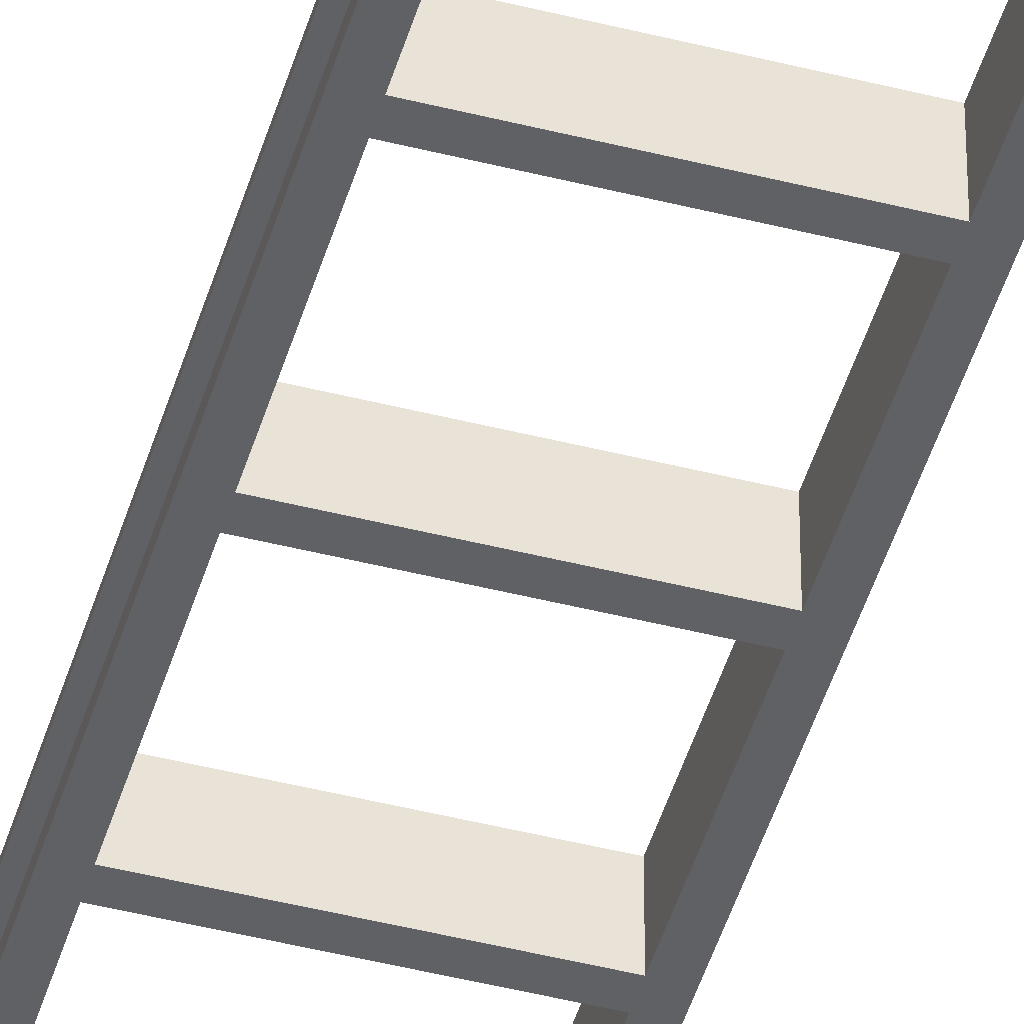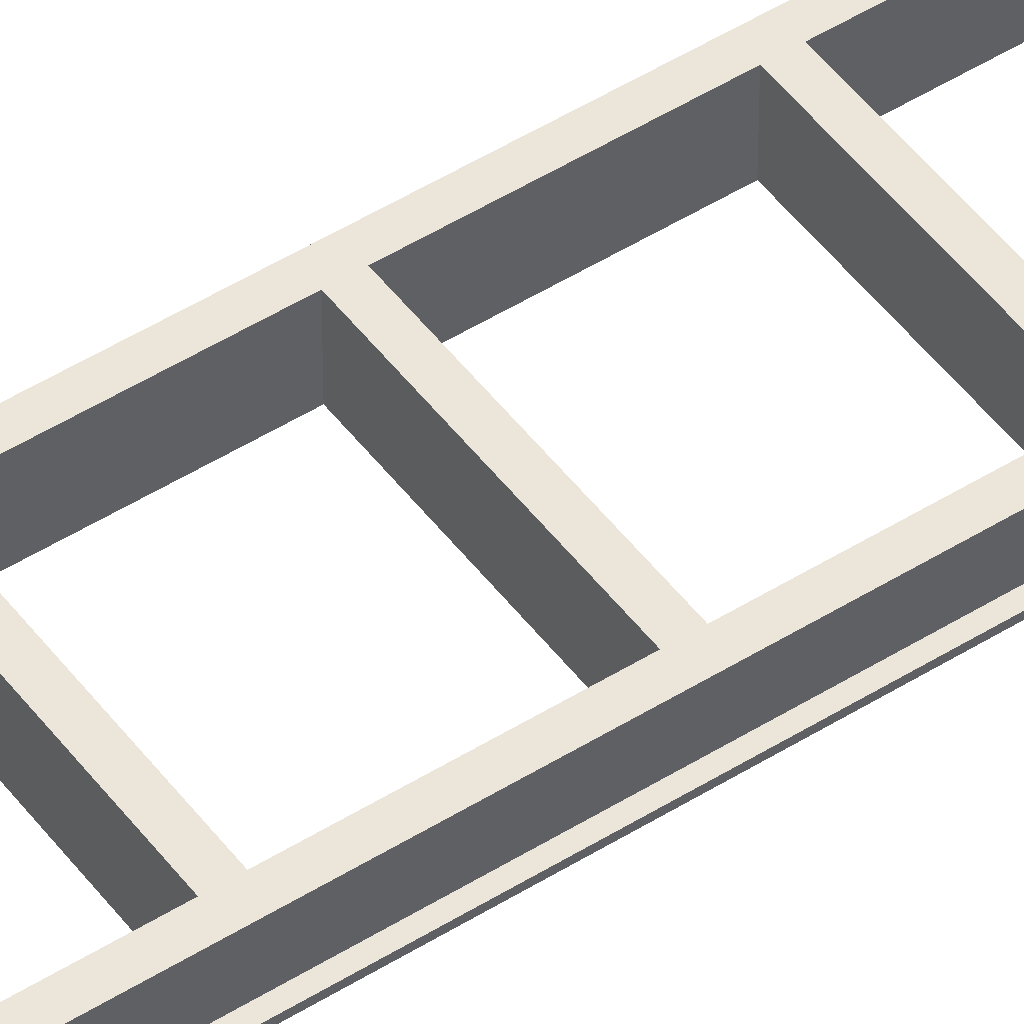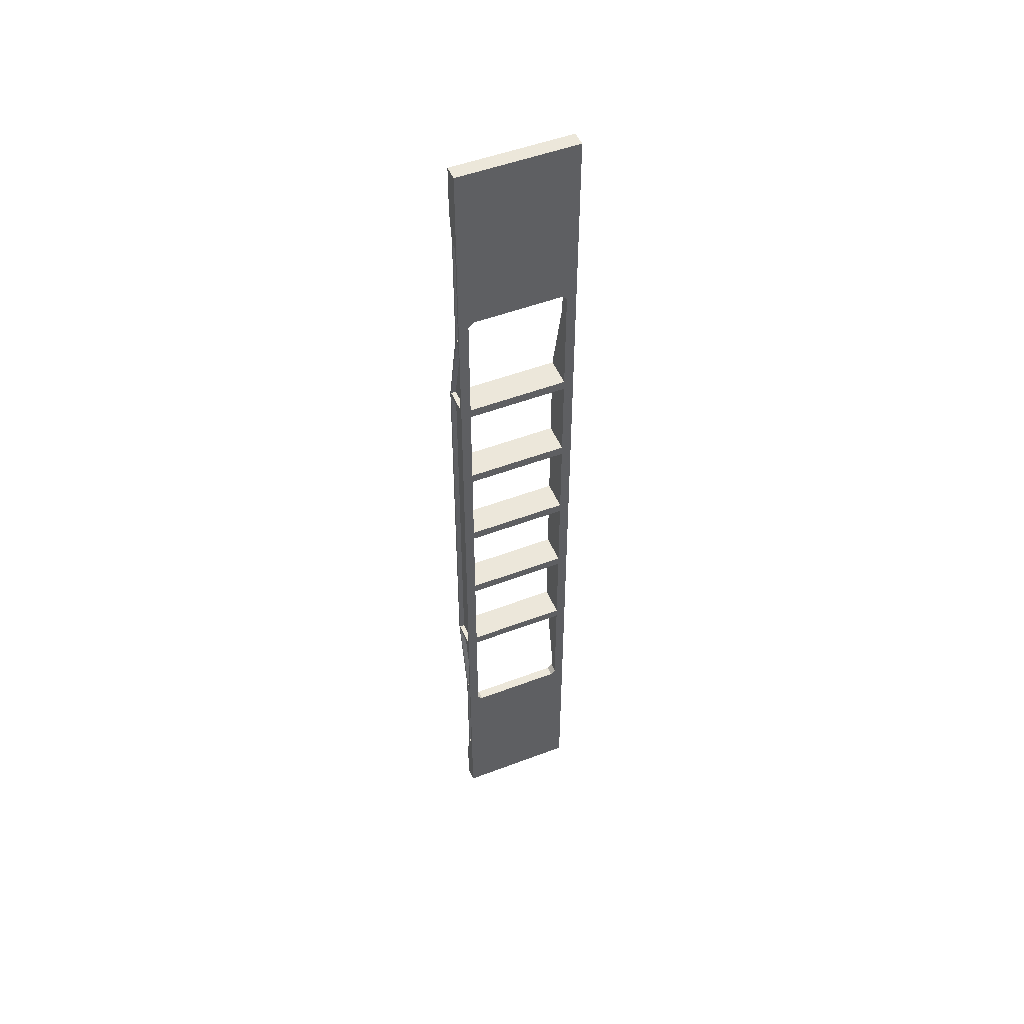
<metadata>
{"format":"obj","ext":"obj","renderer":"f3d","projection":"perspective","resolution":1024,"background":"white","views":[{"elev":-46.3,"azim":163.8,"up":"+Y"},{"elev":48.4,"azim":-125.1,"up":"+Y"},{"elev":50.5,"azim":157.4,"up":"+Z"}]}
</metadata>
<code>
o body1
v 0 1e-06 10
v 0 -0.3 10
v 1.22 1e-06 10
v 1.22 -0.3 10
v 0 1e-06 9
v 0 -0.3 9
v 1.22 1e-06 9
v 1.22 -0.3 9
v 1.22 1e-06 8.38
v 1.22 -0.2 8.38
v 0 1e-06 8.38
v 0 -0.2 8.38
v 1.22 0 5.87
v 1.22 -0.2 5.87
v 1.02 0 5.87
v 1.02 -0.2 5.87
v 1.22 0 4
v 1.22 -0.6 4
v 1.02 0 4
v 1.02 -0.6 4
v 1.22 -0.55 4.05
v 1.22 -0.15 5.82
v 1.22 -0.05 5.82
v 1.22 -0.05 4.05
v 1.12 -0.55 4.05
v 1.12 -0.15 5.82
v 1.12 -0.05 5.82
v 1.12 -0.05 4.05
v 1.22 -0.05 8.33
v 1.22 -0.05 5.92
v 1.22 -0.15 5.92
v 1.22 -0.15 8.33
v 1.12 -0.05 8.33
v 1.12 -0.05 5.92
v 1.12 -0.15 5.92
v 1.12 -0.15 8.33
v 1.22 -0.55 3.95
v 1.22 -0.05 3.95
v 1.12 -0.55 3.95
v 1.12 -0.05 3.95
v 1.22 0 6.4
v 1.22 -0.2 6.4
v 0 0 6.4
v 0 -0.2 6.4
v 1.22 -0.05 6.4
v 1.22 -0.15 6.4
v 1.12 -0.05 6.4
v 1.12 -0.15 6.4
v 1.02 0 6.3
v 1.02 -0.2 6.3
v 0.92 0 6.4
v 0.92 -0.2 6.4
v 1.22 0 0
v 1.22 -0.6 0
v 1.02 0 0
v 1.02 -0.6 0
v 1.22 -0.55 0
v 1.22 -0.05 0
v 1.12 -0.55 0
v 1.12 -0.05 0
v 1.22 0 2
v 1.22 -0.6 2
v 1.02 0 2
v 1.02 -0.6 2
v 1.22 -0.55 2
v 1.22 -0.05 2
v 1.12 -0.55 2
v 1.12 -0.05 2
v 1.02 0 3.8
v 1.02 -0.6 3.8
v 0 0 4
v 0 -0.6 4
v 0 0 3.8
v 0 -0.6 3.8
v 1.02 0 1.8
v 1.02 -0.6 1.8
v 0 0 2
v 0 -0.6 2
v 0 0 1.8
v 0 -0.6 1.8
v 1.02 0 0.1
v 1.02 -0.6 0.1
v 0 0 0
v 0 -0.6 0
v 0 0 0.1
v 0 -0.6 0.1
v 1e-06 0 0
v 1e-06 -0.6 0
v 0 -1e-06 -10
v 0 -0.3 -10
v 1.22 -1e-06 -10
v 1.22 -0.3 -10
v 0 -1e-06 -9
v 0 -0.3 -9
v 1.22 -1e-06 -9
v 1.22 -0.3 -9
v 1.22 -1e-06 -8.38
v 1.22 -0.2 -8.38
v 0 -1e-06 -8.38
v 0 -0.2 -8.38
v 1.22 -0 -5.87
v 1.22 -0.2 -5.87
v 1.02 -0 -5.87
v 1.02 -0.2 -5.87
v 1.22 -0 -4
v 1.22 -0.6 -4
v 1.02 -0 -4
v 1.02 -0.6 -4
v 1.22 -0.55 -4.05
v 1.22 -0.15 -5.82
v 1.22 -0.05 -5.82
v 1.22 -0.05 -4.05
v 1.12 -0.55 -4.05
v 1.12 -0.15 -5.82
v 1.12 -0.05 -5.82
v 1.12 -0.05 -4.05
v 1.22 -0.05 -8.33
v 1.22 -0.05 -5.92
v 1.22 -0.15 -5.92
v 1.22 -0.15 -8.33
v 1.12 -0.05 -8.33
v 1.12 -0.05 -5.92
v 1.12 -0.15 -5.92
v 1.12 -0.15 -8.33
v 1.22 -0.55 -3.95
v 1.22 -0.05 -3.95
v 1.12 -0.55 -3.95
v 1.12 -0.05 -3.95
v 1.22 -0 -6.4
v 1.22 -0.2 -6.4
v 0 -0 -6.4
v 0 -0.2 -6.4
v 1.22 -0.05 -6.4
v 1.22 -0.15 -6.4
v 1.12 -0.05 -6.4
v 1.12 -0.15 -6.4
v 1.02 -0 -6.3
v 1.02 -0.2 -6.3
v 0.92 -0 -6.4
v 0.92 -0.2 -6.4
v 1.22 -0 -2
v 1.22 -0.6 -2
v 1.02 -0 -2
v 1.02 -0.6 -2
v 1.22 -0.55 -2
v 1.22 -0.05 -2
v 1.12 -0.55 -2
v 1.12 -0.05 -2
v 1.02 -0 -3.8
v 1.02 -0.6 -3.8
v 0 -0 -4
v 0 -0.6 -4
v 0 -0 -3.8
v 0 -0.6 -3.8
v 1.02 -0 -1.8
v 1.02 -0.6 -1.8
v 0 -0 -2
v 0 -0.6 -2
v 0 -0 -1.8
v 0 -0.6 -1.8
v 1.02 -0 -0.1
v 1.02 -0.6 -0.1
v 0 -0 -0.1
v 0 -0.6 -0.1
v 0 1e-06 10
v 0 -0.3 10
v -1.22 1e-06 10
v -1.22 -0.3 10
v 0 1e-06 9
v 0 -0.3 9
v -1.22 1e-06 9
v -1.22 -0.3 9
v -1.22 1e-06 8.38
v -1.22 -0.2 8.38
v 0 1e-06 8.38
v 0 -0.2 8.38
v -1.22 0 5.87
v -1.22 -0.2 5.87
v -1.02 0 5.87
v -1.02 -0.2 5.87
v -1.22 0 4
v -1.22 -0.6 4
v -1.02 0 4
v -1.02 -0.6 4
v -1.22 -0.55 4.05
v -1.22 -0.15 5.82
v -1.22 -0.05 5.82
v -1.22 -0.05 4.05
v -1.12 -0.55 4.05
v -1.12 -0.15 5.82
v -1.12 -0.05 5.82
v -1.12 -0.05 4.05
v -1.22 -0.05 8.33
v -1.22 -0.05 5.92
v -1.22 -0.15 5.92
v -1.22 -0.15 8.33
v -1.12 -0.05 8.33
v -1.12 -0.05 5.92
v -1.12 -0.15 5.92
v -1.12 -0.15 8.33
v -1.22 -0.55 3.95
v -1.22 -0.05 3.95
v -1.12 -0.55 3.95
v -1.12 -0.05 3.95
v -1.22 0 6.4
v -1.22 -0.2 6.4
v 0 0 6.4
v 0 -0.2 6.4
v -1.22 -0.05 6.4
v -1.22 -0.15 6.4
v -1.12 -0.05 6.4
v -1.12 -0.15 6.4
v -1.02 0 6.3
v -1.02 -0.2 6.3
v -0.92 0 6.4
v -0.92 -0.2 6.4
v -1.22 0 0
v -1.22 -0.6 0
v -1.02 0 0
v -1.02 -0.6 0
v -1.22 -0.55 0
v -1.22 -0.05 0
v -1.12 -0.55 0
v -1.12 -0.05 0
v -1.22 0 2
v -1.22 -0.6 2
v -1.02 0 2
v -1.02 -0.6 2
v -1.22 -0.55 2
v -1.22 -0.05 2
v -1.12 -0.55 2
v -1.12 -0.05 2
v -1.02 0 3.8
v -1.02 -0.6 3.8
v 0 0 4
v 0 -0.6 4
v 0 0 3.8
v 0 -0.6 3.8
v -1.02 0 1.8
v -1.02 -0.6 1.8
v 0 0 2
v 0 -0.6 2
v 0 0 1.8
v 0 -0.6 1.8
v -1.02 0 0.1
v -1.02 -0.6 0.1
v 0 0 0
v 0 -0.6 0
v 0 0 0.1
v 0 -0.6 0.1
v -1e-06 0 0
v -1e-06 -0.6 0
v 0 -1e-06 -10
v 0 -0.3 -10
v -1.22 -1e-06 -10
v -1.22 -0.3 -10
v 0 -1e-06 -9
v 0 -0.3 -9
v -1.22 -1e-06 -9
v -1.22 -0.3 -9
v -1.22 -1e-06 -8.38
v -1.22 -0.2 -8.38
v 0 -1e-06 -8.38
v 0 -0.2 -8.38
v -1.22 -0 -5.87
v -1.22 -0.2 -5.87
v -1.02 -0 -5.87
v -1.02 -0.2 -5.87
v -1.22 -0 -4
v -1.22 -0.6 -4
v -1.02 -0 -4
v -1.02 -0.6 -4
v -1.22 -0.55 -4.05
v -1.22 -0.15 -5.82
v -1.22 -0.05 -5.82
v -1.22 -0.05 -4.05
v -1.12 -0.55 -4.05
v -1.12 -0.15 -5.82
v -1.12 -0.05 -5.82
v -1.12 -0.05 -4.05
v -1.22 -0.05 -8.33
v -1.22 -0.05 -5.92
v -1.22 -0.15 -5.92
v -1.22 -0.15 -8.33
v -1.12 -0.05 -8.33
v -1.12 -0.05 -5.92
v -1.12 -0.15 -5.92
v -1.12 -0.15 -8.33
v -1.22 -0.55 -3.95
v -1.22 -0.05 -3.95
v -1.12 -0.55 -3.95
v -1.12 -0.05 -3.95
v -1.22 -0 -6.4
v -1.22 -0.2 -6.4
v 0 -0 -6.4
v 0 -0.2 -6.4
v -1.22 -0.05 -6.4
v -1.22 -0.15 -6.4
v -1.12 -0.05 -6.4
v -1.12 -0.15 -6.4
v -1.02 -0 -6.3
v -1.02 -0.2 -6.3
v -0.92 -0 -6.4
v -0.92 -0.2 -6.4
v -1.22 -0 -2
v -1.22 -0.6 -2
v -1.02 -0 -2
v -1.02 -0.6 -2
v -1.22 -0.55 -2
v -1.22 -0.05 -2
v -1.12 -0.55 -2
v -1.12 -0.05 -2
v -1.02 -0 -3.8
v -1.02 -0.6 -3.8
v 0 -0 -4
v 0 -0.6 -4
v 0 -0 -3.8
v 0 -0.6 -3.8
v -1.02 -0 -1.8
v -1.02 -0.6 -1.8
v 0 -0 -2
v 0 -0.6 -2
v 0 -0 -1.8
v 0 -0.6 -1.8
v -1.02 -0 -0.1
v -1.02 -0.6 -0.1
v 0 -0 -0.1
v 0 -0.6 -0.1
f 2 4 3
f 7 3 4
f 1 5 6
f 3 7 5
f 8 4 2
f 9 7 8
f 11 12 6
f 11 5 7
f 10 8 6
f 20 16 15
f 19 15 13
f 18 14 16
f 18 21 22
f 22 23 13
f 23 24 17
f 24 21 18
f 22 21 25
f 23 22 26
f 24 23 27
f 21 24 28
f 25 28 27
f 30 31 14
f 32 29 9
f 31 30 34
f 29 32 36
f 37 38 17
f 38 37 39
f 44 12 11
f 45 30 13
f 45 41 9
f 46 32 10
f 46 42 14
f 45 29 33
f 47 34 30
f 46 31 35
f 48 36 32
f 48 35 34
f 47 33 36
f 49 15 16
f 52 44 43
f 51 49 50
f 41 13 15
f 41 49 51
f 9 41 51
f 9 51 43
f 52 50 42
f 10 52 42
f 44 52 10
f 16 14 42
f 65 37 18
f 62 54 57
f 66 61 17
f 66 58 53
f 67 39 37
f 65 57 59
f 66 38 40
f 68 60 58
f 67 68 40
f 67 59 60
f 69 63 64
f 17 69 19
f 17 61 63
f 64 62 18
f 20 70 18
f 19 69 73
f 20 19 71
f 70 20 72
f 69 70 74
f 74 72 71
f 61 75 63
f 64 76 62
f 63 75 79
f 64 63 77
f 76 64 78
f 75 76 80
f 80 78 77
f 81 82 76
f 53 55 81
f 61 53 81
f 82 54 62
f 82 56 54
f 56 82 86
f 55 56 84
f 81 55 83
f 82 81 85
f 85 83 84
f 88 56 55
f 91 92 90
f 92 91 95
f 89 90 94
f 91 89 93
f 90 92 96
f 96 95 97
f 99 93 94
f 95 93 99
f 94 96 98
f 103 104 108
f 101 103 107
f 104 102 106
f 106 102 110
f 101 111 110
f 105 112 111
f 106 109 112
f 113 109 110
f 114 110 111
f 115 111 112
f 116 112 109
f 113 114 115
f 102 119 118
f 97 117 120
f 122 118 119
f 124 120 117
f 105 126 125
f 127 125 126
f 99 100 132
f 101 118 133
f 133 117 97
f 98 120 134
f 134 119 102
f 121 117 133
f 118 122 135
f 123 119 134
f 120 124 136
f 122 123 136
f 124 121 135
f 104 103 137
f 131 132 140
f 138 137 139
f 129 137 103
f 129 139 137
f 97 139 129
f 97 99 131
f 140 130 138
f 98 130 140
f 98 140 132
f 130 102 104
f 106 125 145
f 57 54 142
f 146 126 105
f 53 58 146
f 125 127 147
f 59 57 145
f 128 126 146
f 58 60 148
f 127 128 148
f 60 59 147
f 150 144 143
f 105 107 149
f 105 149 143
f 106 142 144
f 108 106 150
f 153 149 107
f 151 107 108
f 152 108 150
f 154 150 149
f 151 152 154
f 141 143 155
f 144 142 156
f 159 155 143
f 157 143 144
f 158 144 156
f 160 156 155
f 159 157 158
f 155 156 162
f 53 161 55
f 141 155 161
f 142 54 162
f 162 54 56
f 164 162 56
f 83 55 161
f 163 161 162
f 84 83 163
f 168 166 165
f 167 171 172
f 169 165 166
f 171 167 165
f 168 172 170
f 172 171 173
f 170 176 175
f 169 175 173
f 172 174 176
f 179 180 184
f 179 183 181
f 178 182 184
f 186 185 182
f 177 187 186
f 181 188 187
f 185 188 181
f 185 186 190
f 186 187 191
f 187 188 192
f 188 185 189
f 191 192 189
f 195 194 177
f 193 196 174
f 194 195 199
f 196 193 197
f 202 201 182
f 201 202 204
f 176 208 207
f 177 194 209
f 173 205 209
f 174 196 210
f 178 206 210
f 193 209 211
f 198 211 209
f 195 210 212
f 200 212 210
f 198 199 212
f 200 197 211
f 179 213 214
f 208 216 215
f 213 215 216
f 179 177 205
f 215 213 205
f 215 205 173
f 207 215 173
f 206 214 216
f 206 216 174
f 174 216 208
f 206 178 180
f 182 201 229
f 218 226 229
f 181 225 230
f 222 230 225
f 203 231 229
f 221 229 231
f 202 230 232
f 224 232 230
f 204 232 231
f 223 231 232
f 227 233 234
f 183 233 181
f 227 225 181
f 182 226 228
f 182 234 184
f 233 183 235
f 183 184 236
f 184 234 238
f 234 233 237
f 236 238 237
f 227 239 225
f 226 240 228
f 239 227 241
f 227 228 242
f 228 240 244
f 240 239 243
f 242 244 243
f 240 246 245
f 245 219 217
f 245 217 225
f 226 218 246
f 218 220 246
f 246 220 248
f 219 245 249
f 245 246 250
f 247 249 250
f 256 255 253
f 255 256 260
f 254 253 257
f 253 255 259
f 256 254 258
f 261 259 260
f 258 257 263
f 257 259 261
f 260 258 264
f 272 268 267
f 267 265 269
f 266 268 272
f 274 266 270
f 275 265 266
f 275 276 269
f 273 270 269
f 273 277 278
f 274 278 279
f 275 279 280
f 276 280 277
f 279 278 277
f 283 266 265
f 281 261 262
f 282 286 287
f 284 288 285
f 290 269 270
f 289 291 292
f 264 263 295
f 297 282 265
f 261 281 297
f 298 284 262
f 266 283 298
f 281 285 299
f 286 282 297
f 283 287 300
f 288 284 298
f 287 286 299
f 285 288 300
f 267 268 302
f 296 295 303
f 301 302 304
f 267 301 293
f 301 303 293
f 293 303 261
f 295 263 261
f 302 294 304
f 304 294 262
f 296 304 262
f 268 266 294
f 309 289 270
f 218 221 309
f 269 290 310
f 222 217 305
f 291 289 309
f 221 223 311
f 290 292 312
f 224 222 310
f 312 292 291
f 223 224 312
f 313 307 308
f 313 271 269
f 307 313 269
f 308 306 270
f 314 270 272
f 313 317 315
f 271 315 316
f 272 316 318
f 314 318 317
f 316 315 317
f 319 307 305
f 320 306 308
f 319 323 321
f 307 321 322
f 308 322 324
f 320 324 323
f 322 321 323
f 320 319 325
f 219 325 217
f 325 319 305
f 326 218 306
f 220 218 326
f 326 328 248
f 220 248 247
f 219 247 327
f 325 327 328
f 247 248 328
f 220 219 251
f 1 2 3
f 8 7 4
f 2 1 6
f 1 3 5
f 6 8 2
f 10 9 8
f 5 11 6
f 9 11 7
f 12 10 6
f 19 20 15
f 17 19 13
f 20 18 16
f 14 18 22
f 14 22 13
f 13 23 17
f 17 24 18
f 26 22 25
f 27 23 26
f 28 24 27
f 25 21 28
f 26 25 27
f 13 30 14
f 10 32 9
f 35 31 34
f 33 29 36
f 18 37 17
f 40 38 39
f 43 44 11
f 41 45 13
f 29 45 9
f 42 46 10
f 31 46 14
f 47 45 33
f 45 47 30
f 48 46 35
f 46 48 32
f 47 48 34
f 48 47 36
f 50 49 16
f 51 52 43
f 52 51 50
f 49 41 15
f 11 9 43
f 12 44 10
f 50 16 42
f 62 65 18
f 65 62 57
f 38 66 17
f 61 66 53
f 65 67 37
f 67 65 59
f 68 66 40
f 66 68 58
f 39 67 40
f 68 67 60
f 70 69 64
f 69 17 63
f 70 64 18
f 71 19 73
f 72 20 71
f 74 70 72
f 73 69 74
f 73 74 71
f 77 63 79
f 78 64 77
f 80 76 78
f 79 75 80
f 79 80 77
f 75 81 76
f 75 61 81
f 76 82 62
f 84 56 86
f 83 55 84
f 85 81 83
f 86 82 85
f 86 85 84
f 87 88 55
f 89 91 90
f 96 92 95
f 93 89 94
f 95 91 93
f 94 90 96
f 98 96 97
f 100 99 94
f 97 95 99
f 100 94 98
f 107 103 108
f 105 101 107
f 108 104 106
f 109 106 110
f 102 101 110
f 101 105 111
f 105 106 112
f 114 113 110
f 115 114 111
f 116 115 112
f 113 116 109
f 116 113 115
f 101 102 118
f 98 97 120
f 123 122 119
f 121 124 117
f 106 105 125
f 128 127 126
f 131 99 132
f 129 101 133
f 129 133 97
f 130 98 134
f 130 134 102
f 135 121 133
f 133 118 135
f 136 123 134
f 134 120 136
f 135 122 136
f 136 124 135
f 138 104 137
f 139 131 140
f 140 138 139
f 101 129 103
f 139 97 131
f 100 98 132
f 138 130 104
f 142 106 145
f 145 57 142
f 141 146 105
f 141 53 146
f 145 125 147
f 147 59 145
f 148 128 146
f 146 58 148
f 147 127 148
f 148 60 147
f 149 150 143
f 141 105 143
f 150 106 144
f 151 153 107
f 152 151 108
f 154 152 150
f 153 154 149
f 153 151 154
f 157 159 143
f 158 157 144
f 160 158 156
f 159 160 155
f 160 159 158
f 161 155 162
f 53 141 161
f 156 142 162
f 84 164 56
f 163 83 161
f 164 163 162
f 164 84 163
f 167 168 165
f 168 167 172
f 170 169 166
f 169 171 165
f 166 168 170
f 174 172 173
f 169 170 175
f 171 169 173
f 170 172 176
f 183 179 184
f 177 179 181
f 180 178 184
f 178 186 182
f 178 177 186
f 177 181 187
f 182 185 181
f 189 185 190
f 190 186 191
f 191 187 192
f 192 188 189
f 190 191 189
f 178 195 177
f 173 193 174
f 198 194 199
f 200 196 197
f 181 202 182
f 203 201 204
f 175 176 207
f 205 177 209
f 193 173 209
f 206 174 210
f 195 178 210
f 197 193 211
f 194 198 209
f 199 195 212
f 196 200 210
f 211 198 212
f 212 200 211
f 180 179 214
f 207 208 215
f 214 213 216
f 213 179 205
f 175 207 173
f 176 174 208
f 214 206 180
f 226 182 229
f 221 218 229
f 202 181 230
f 217 222 225
f 201 203 229
f 223 221 231
f 204 202 232
f 222 224 230
f 203 204 231
f 224 223 232
f 228 227 234
f 233 227 181
f 234 182 228
f 237 233 235
f 235 183 236
f 236 184 238
f 238 234 237
f 235 236 237
f 243 239 241
f 241 227 242
f 242 228 244
f 244 240 243
f 241 242 243
f 239 240 245
f 239 245 225
f 240 226 246
f 250 246 248
f 247 219 249
f 249 245 250
f 248 247 250
f 254 256 253
f 259 255 260
f 258 254 257
f 257 253 259
f 260 256 258
f 262 261 260
f 264 258 263
f 263 257 261
f 262 260 264
f 271 272 267
f 271 267 269
f 270 266 272
f 273 274 270
f 274 275 266
f 265 275 269
f 276 273 269
f 274 273 278
f 275 274 279
f 276 275 280
f 273 276 277
f 280 279 277
f 282 283 265
f 284 281 262
f 283 282 287
f 281 284 285
f 289 290 270
f 290 289 292
f 296 264 295
f 293 297 265
f 293 261 297
f 294 298 262
f 294 266 298
f 297 281 299
f 299 286 297
f 298 283 300
f 300 288 298
f 300 287 299
f 299 285 300
f 301 267 302
f 304 296 303
f 303 301 304
f 265 267 293
f 303 295 261
f 264 296 262
f 302 268 294
f 306 309 270
f 306 218 309
f 305 269 310
f 310 222 305
f 311 291 309
f 309 221 311
f 310 290 312
f 312 224 310
f 311 312 291
f 311 223 312
f 314 313 308
f 305 307 269
f 314 308 270
f 271 313 315
f 272 271 316
f 314 272 318
f 313 314 317
f 318 316 317
f 307 319 321
f 308 307 322
f 320 308 324
f 319 320 323
f 324 322 323
f 326 320 325
f 217 325 305
f 320 326 306
f 220 326 248
f 219 220 247
f 325 219 327
f 326 325 328
f 327 247 328
f 252 220 251

</code>
